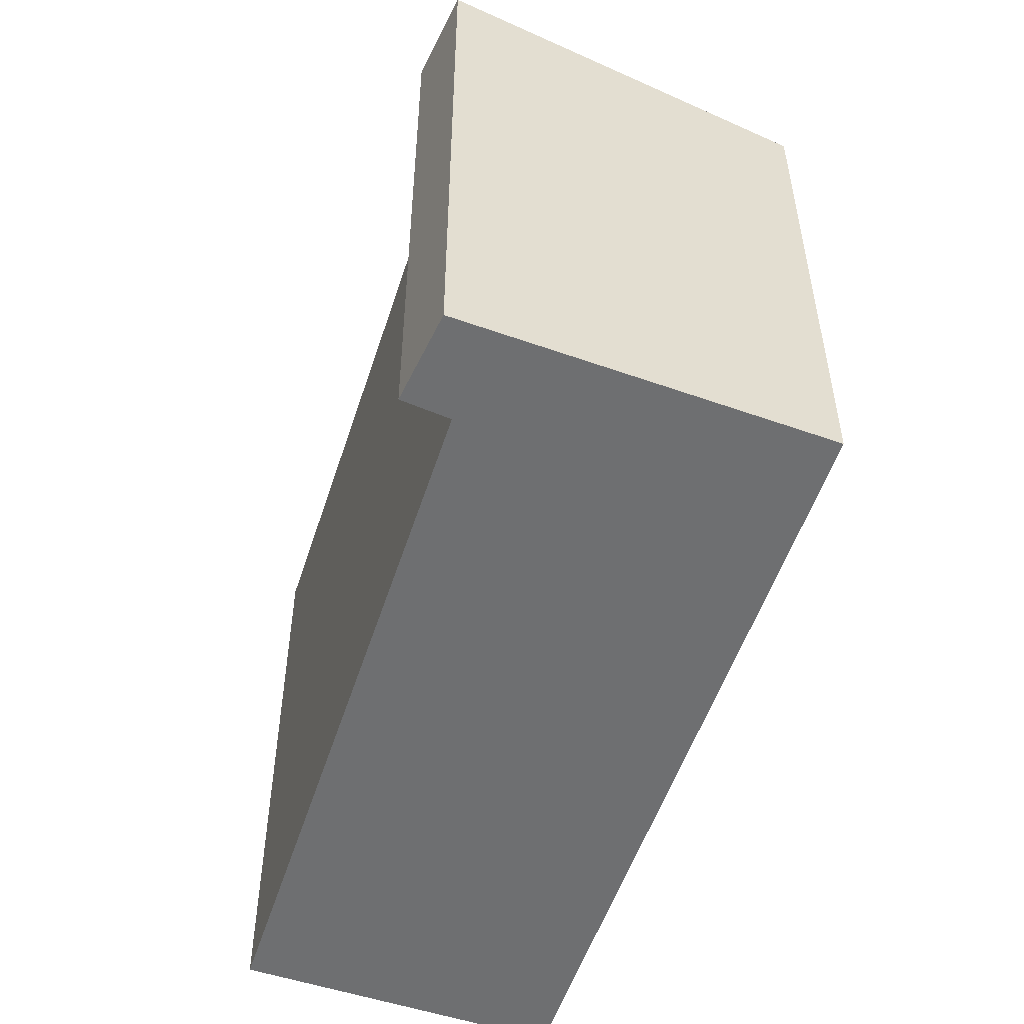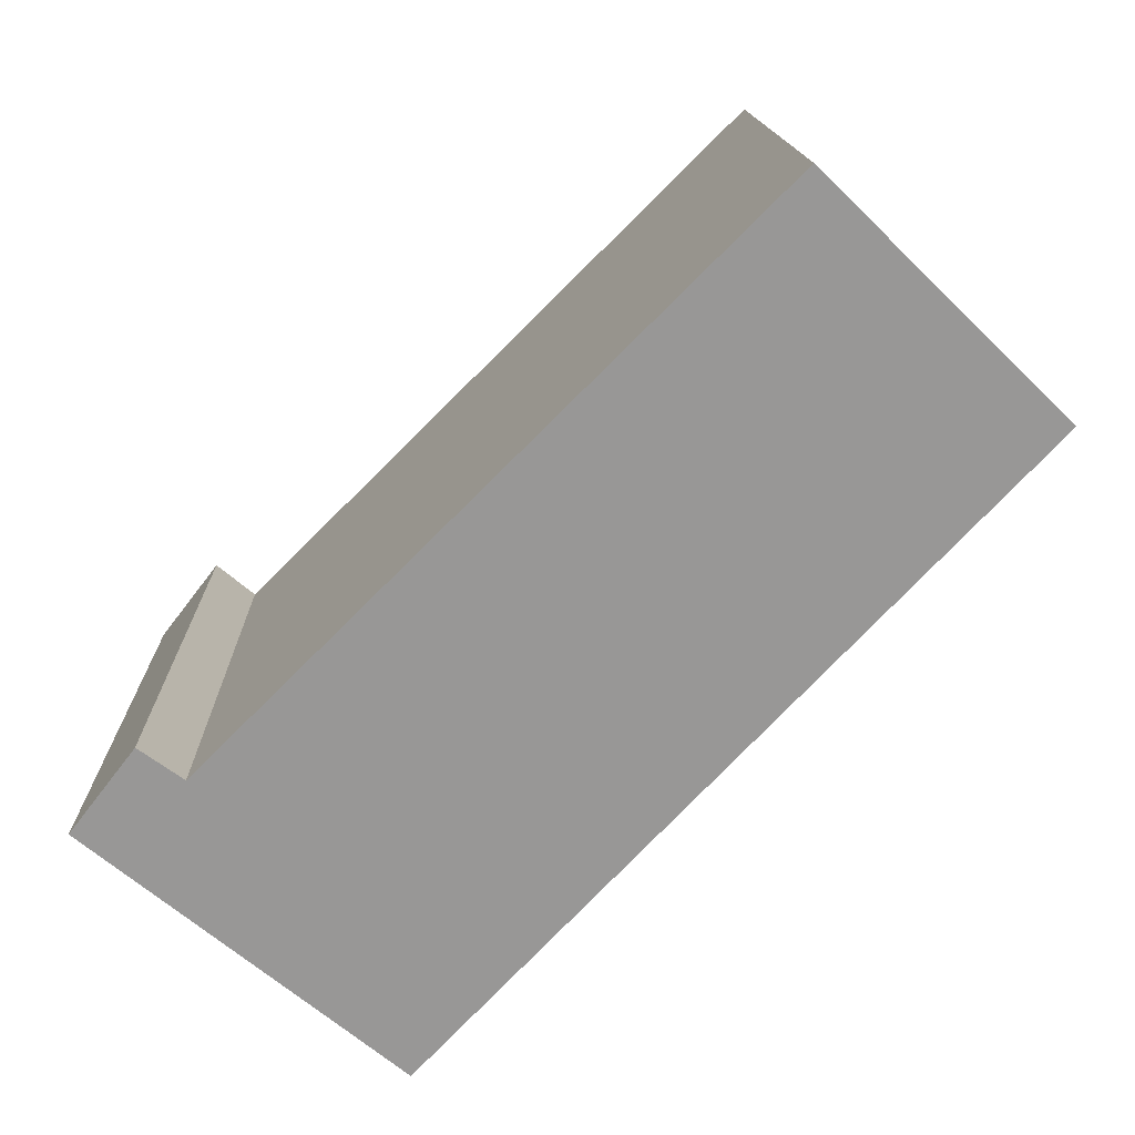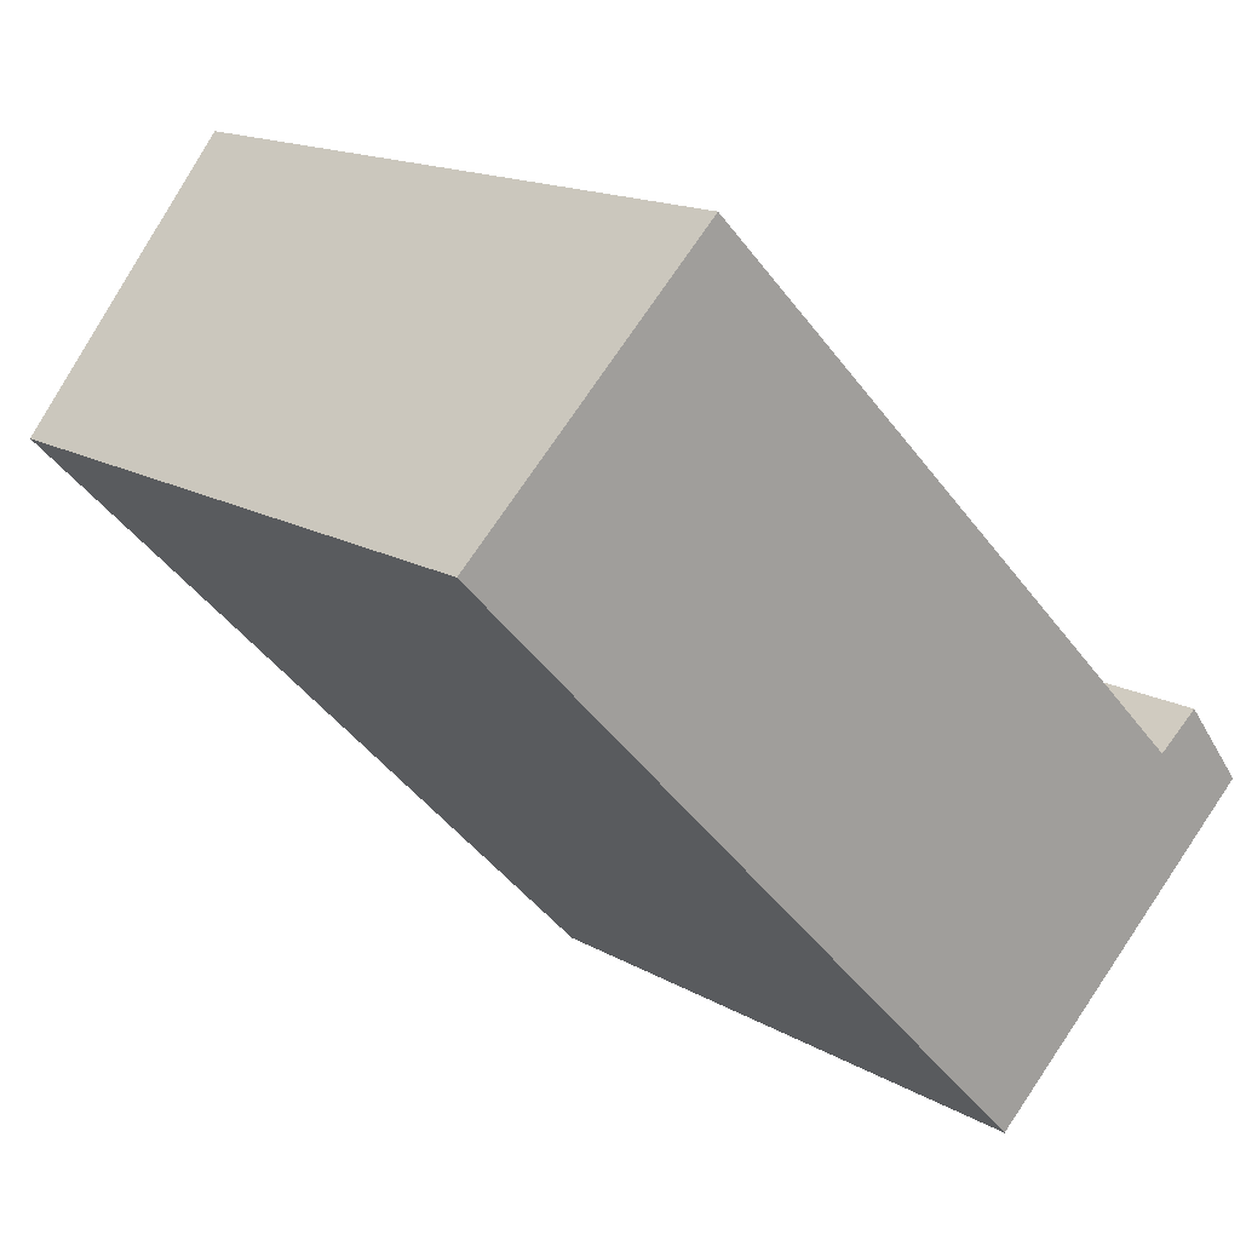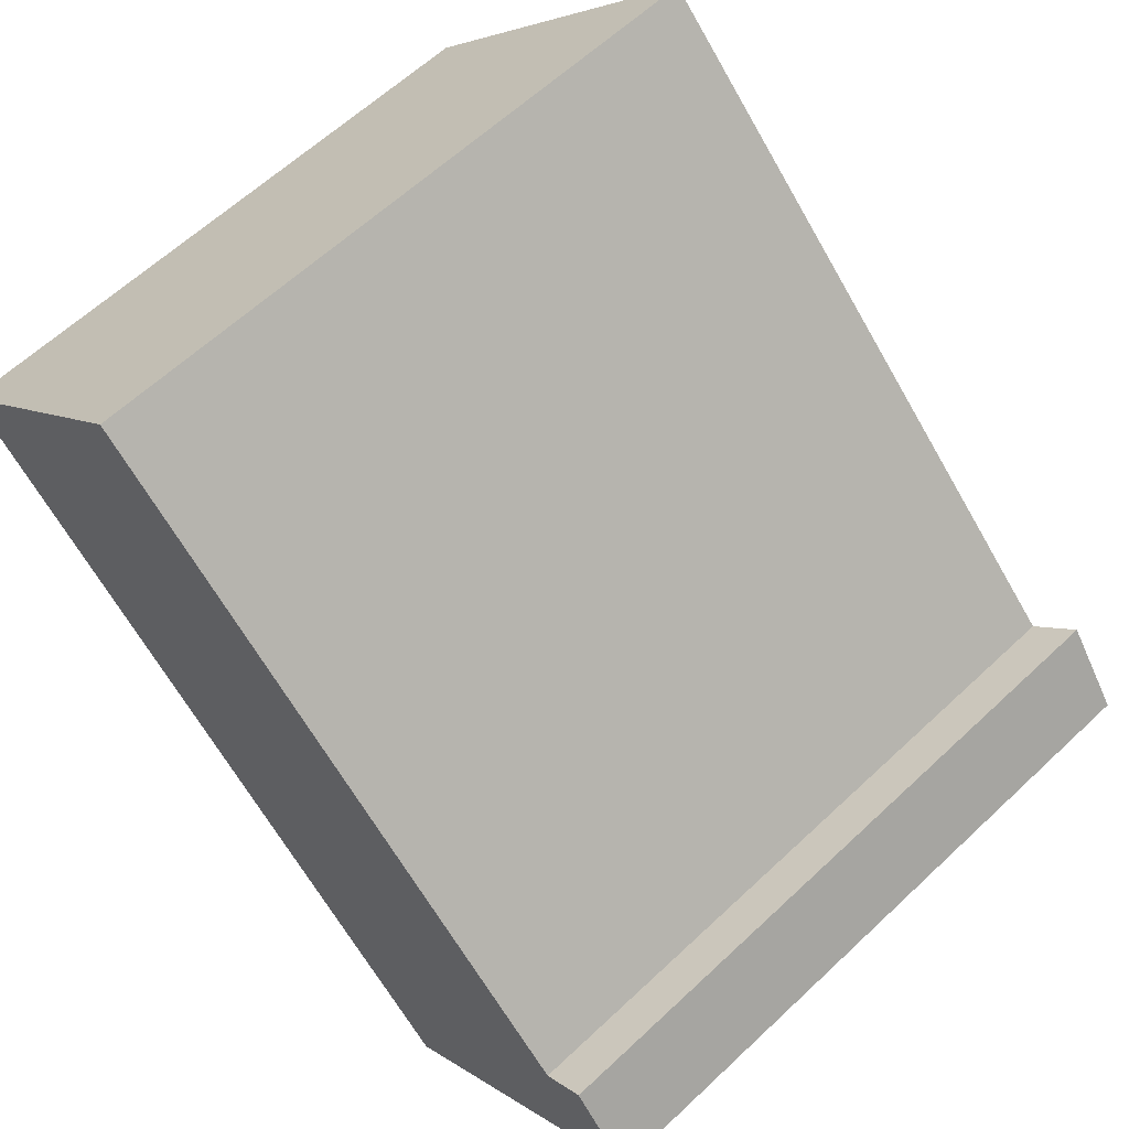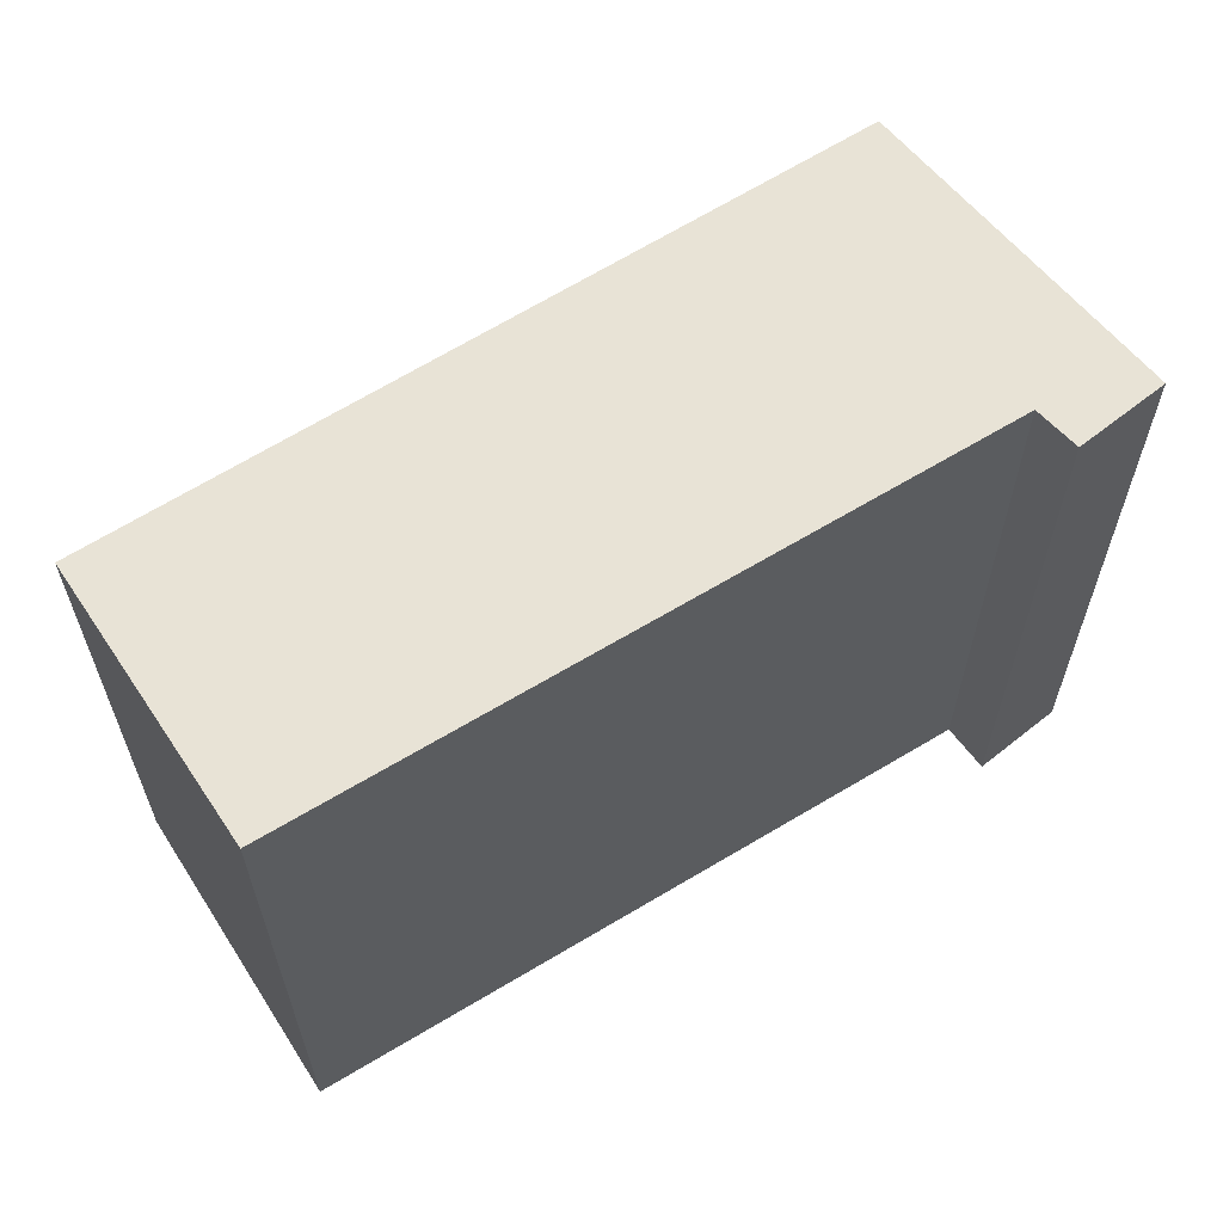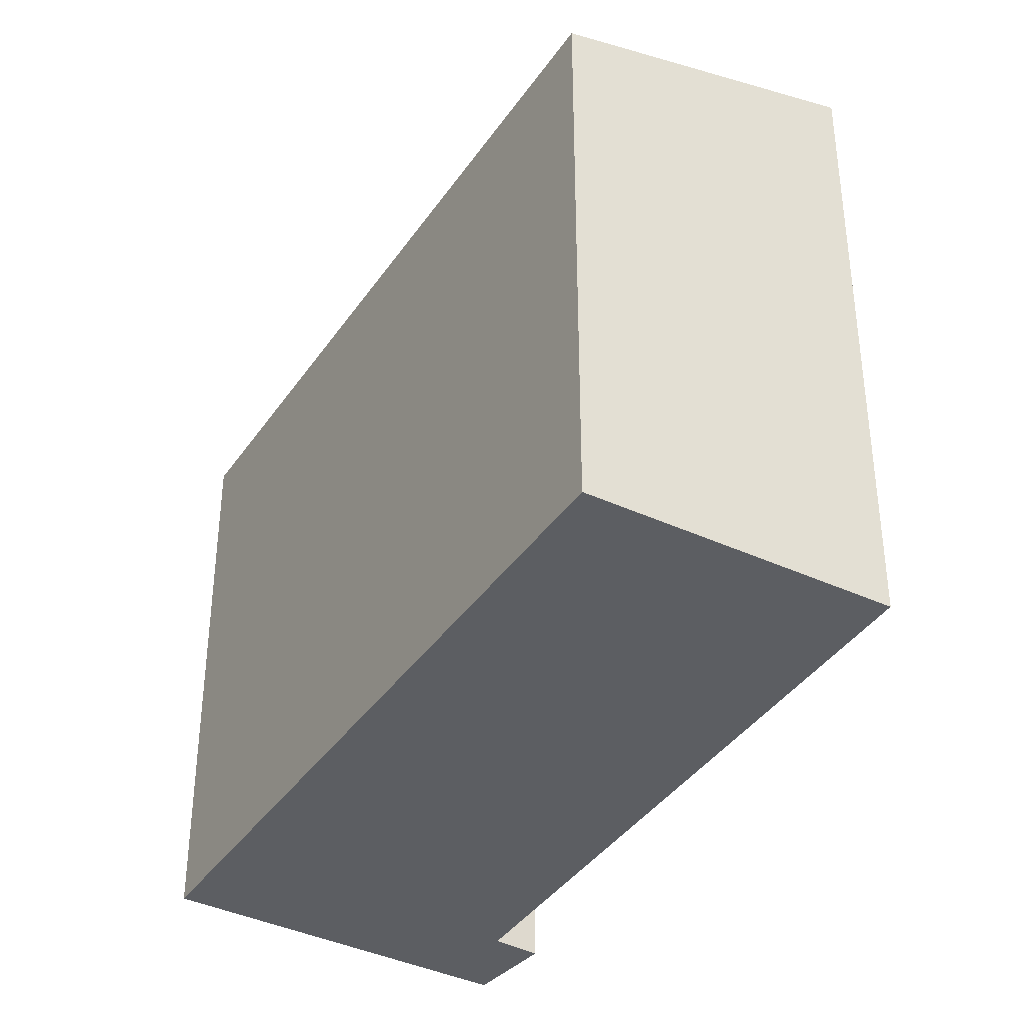
<metadata>
{"format":"obj","ext":"obj","renderer":"f3d","projection":"perspective","resolution":1024,"background":"white","views":[{"elev":-54.6,"azim":116.9,"up":"+Y"},{"elev":13.1,"azim":178.7,"up":"+Z"},{"elev":15.6,"azim":-39.9,"up":"+Z"},{"elev":61.1,"azim":46.1,"up":"+Z"},{"elev":64.6,"azim":13.5,"up":"+Y"},{"elev":-38.0,"azim":-74.7,"up":"+Y"}]}
</metadata>
<code>
v  4.653 4.764 -4.767
v  6.462 5.475 -2.053
v  6.939 5.455 -2.673
v  6.136 5.382 -2.317
v  1.919 5.362 1.862
v  0 4.766 2.918e-16
v  6.462 1.257e-16 -2.053
v  6.939 1.637e-16 -2.673
v  6.136 1.419e-16 -2.317
v  1.919 -1.14e-16 1.862
v  4.653 2.919e-16 -4.767
v  0 0 0
g defaultobject
f 1 2 3
f 2 1 4
f 4 1 5
f 5 1 6
f 7 3 2
f 3 7 8
f 5 9 4
f 9 5 10
f 8 1 3
f 1 8 11
f 1 12 6
f 12 1 11
f 4 7 2
f 7 4 9
f 6 10 5
f 10 6 12
f 7 11 8
f 11 7 9
f 11 9 12
f 12 9 10

</code>
